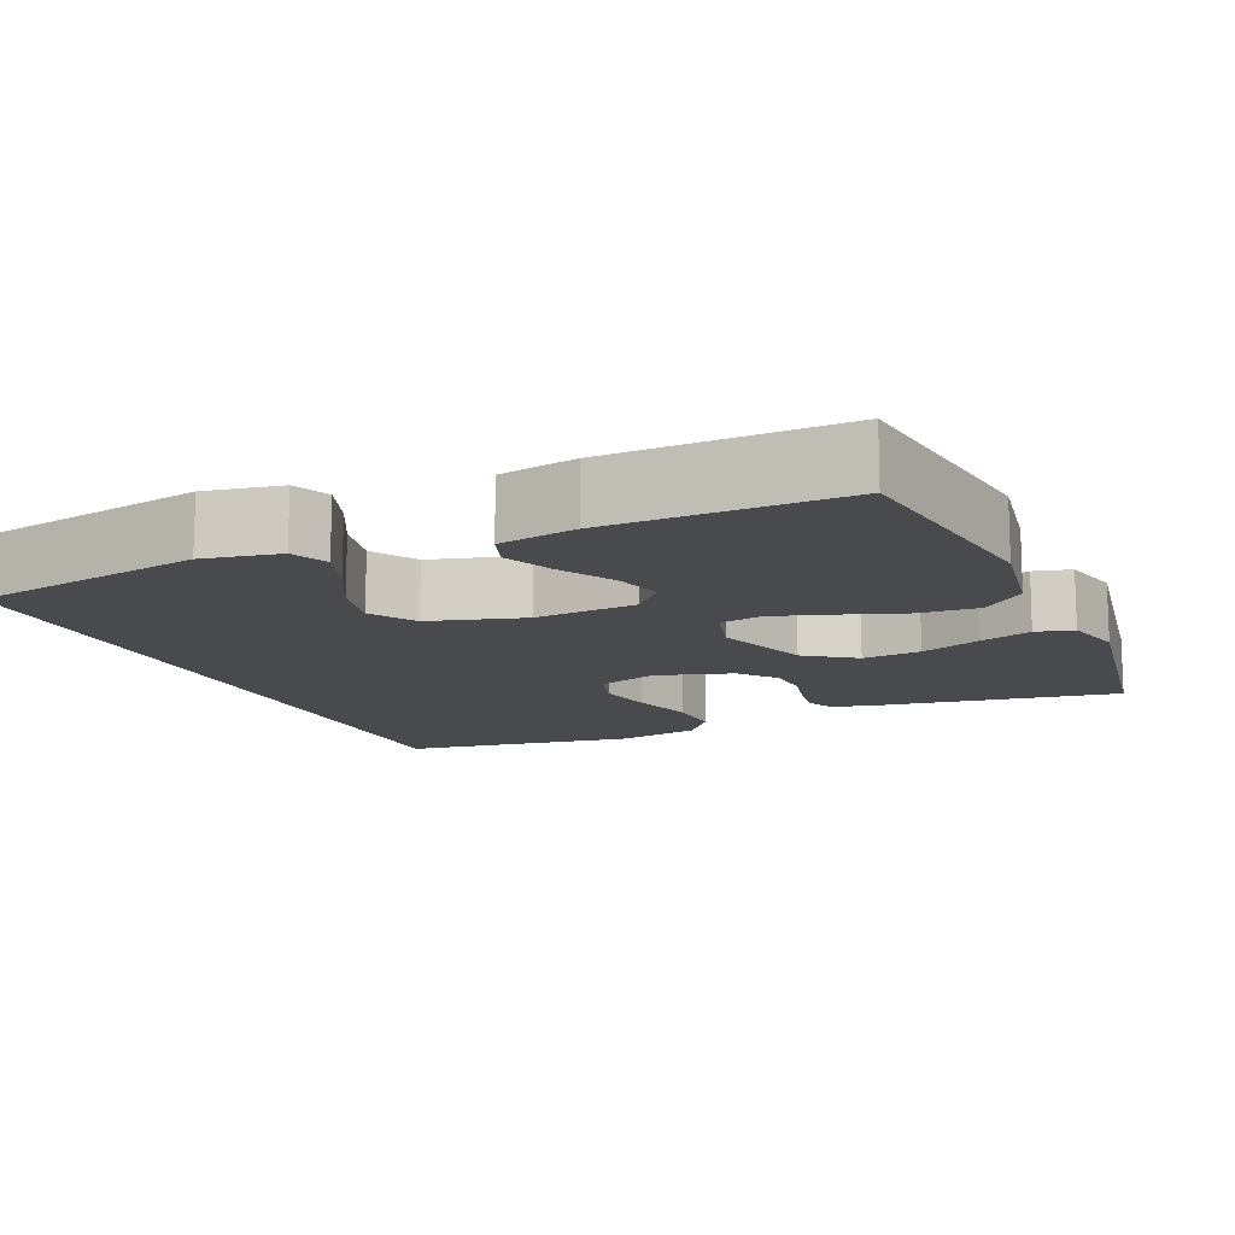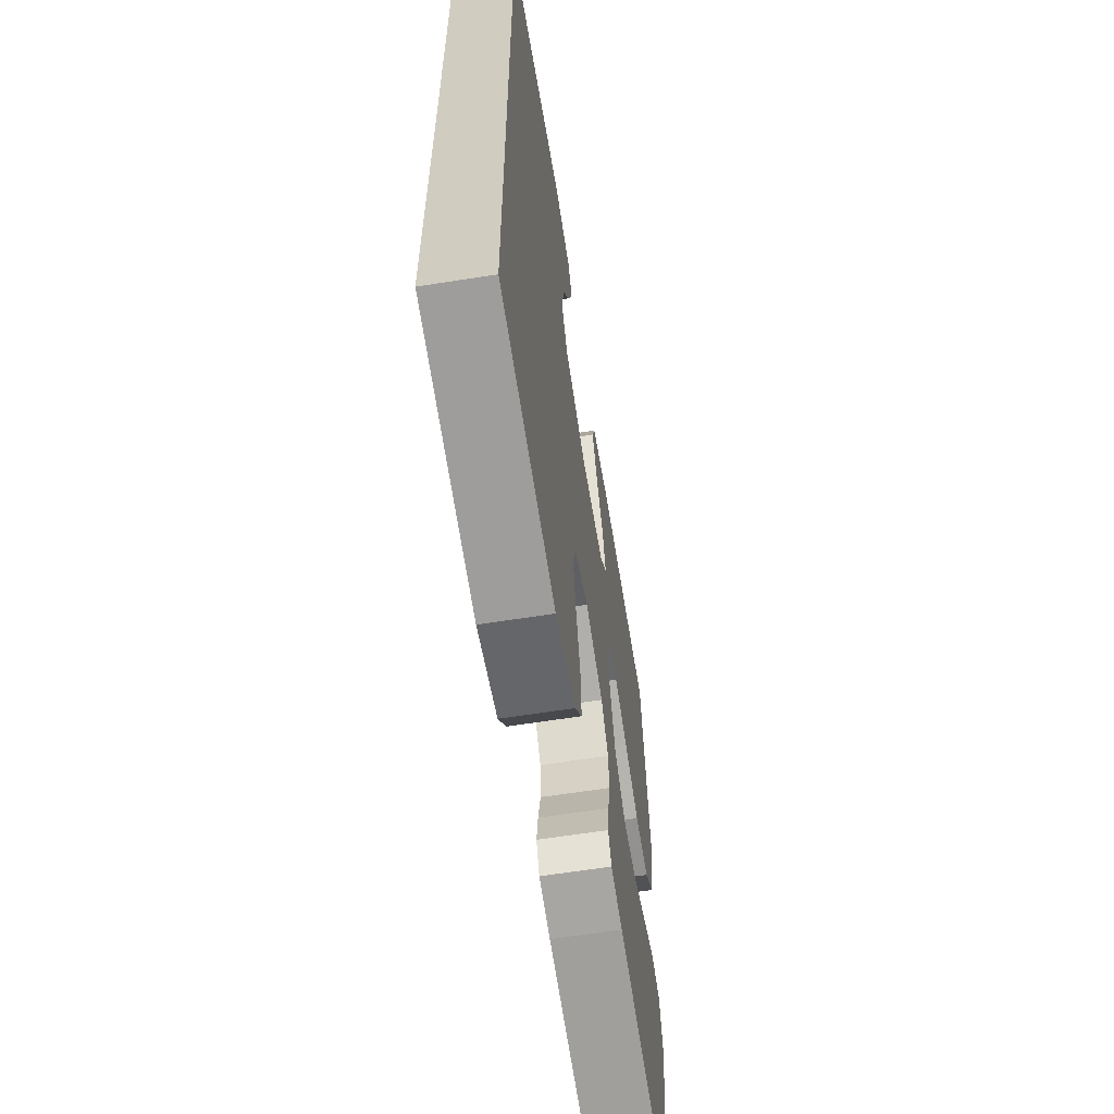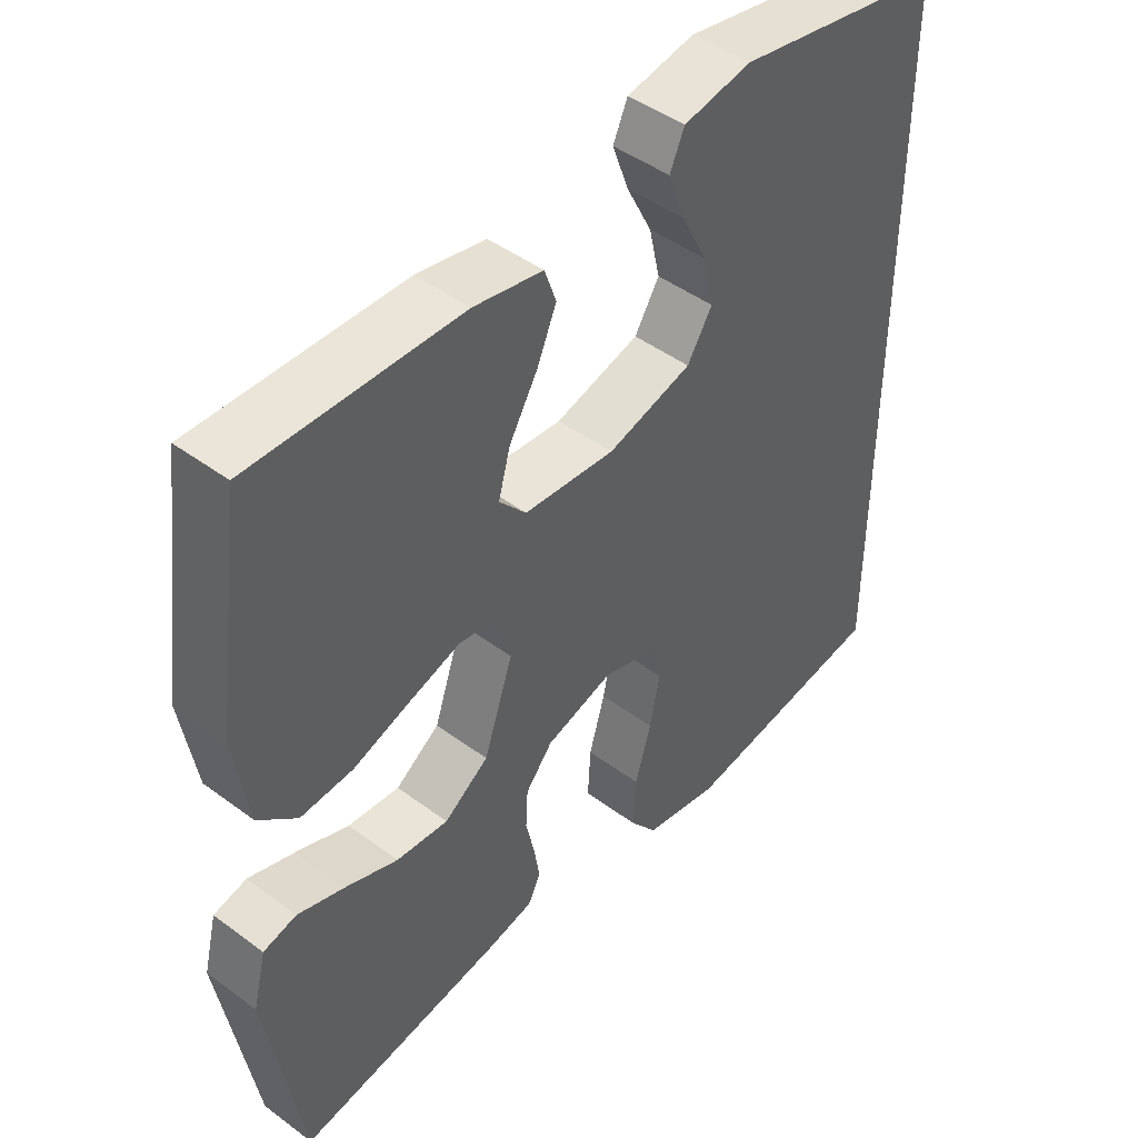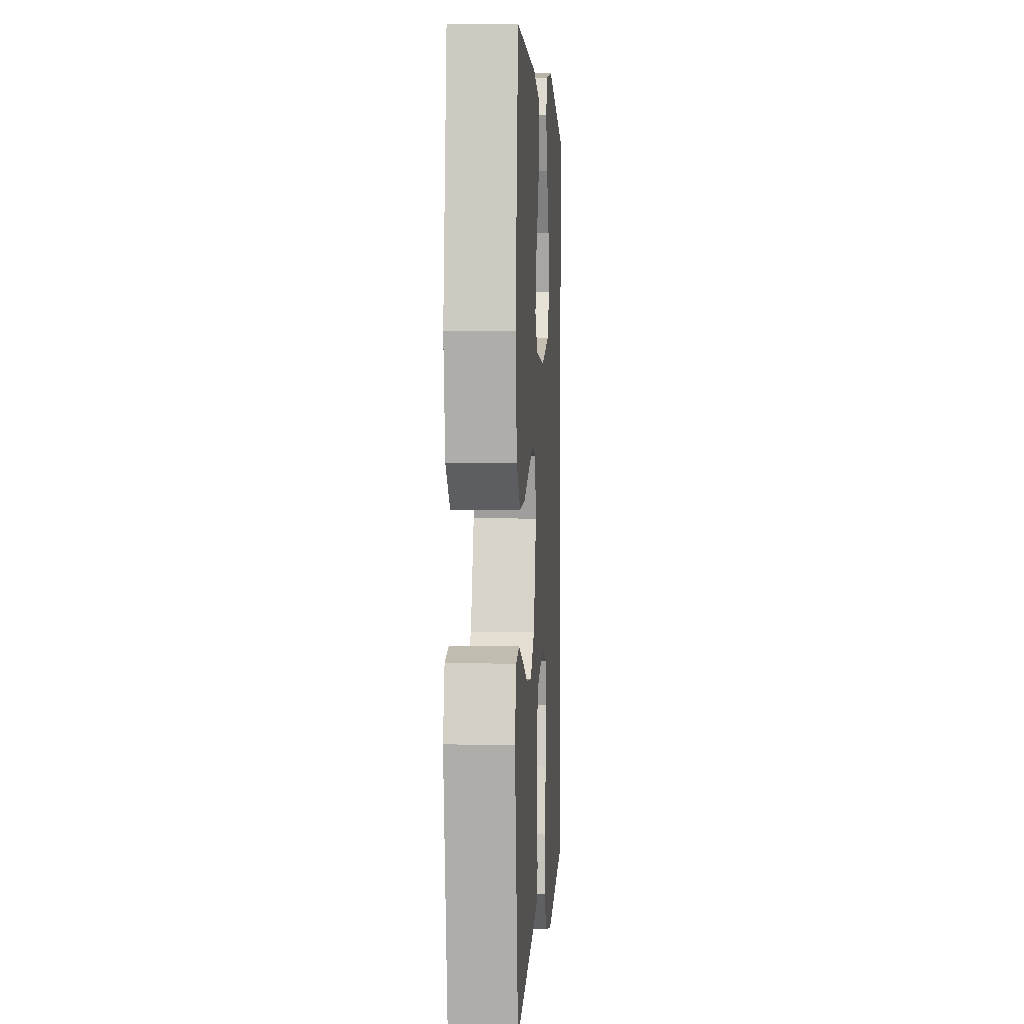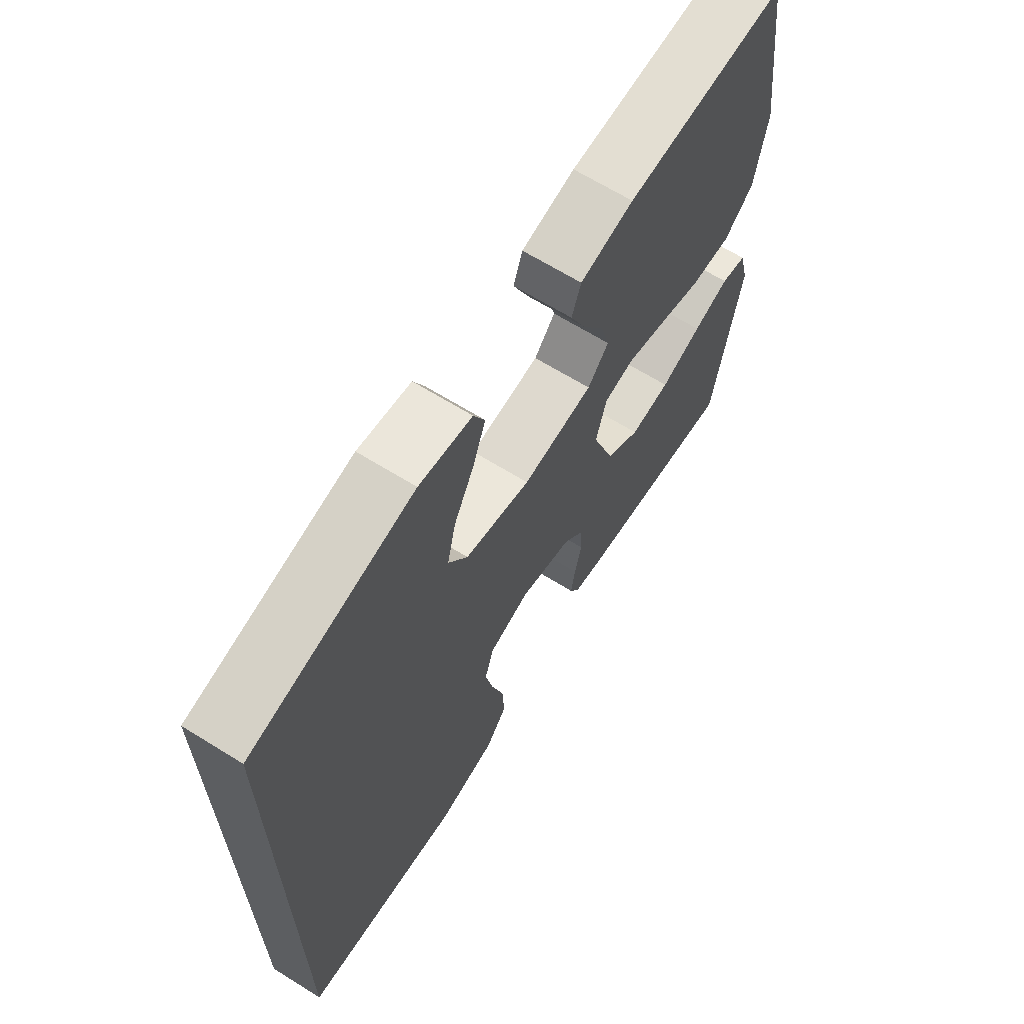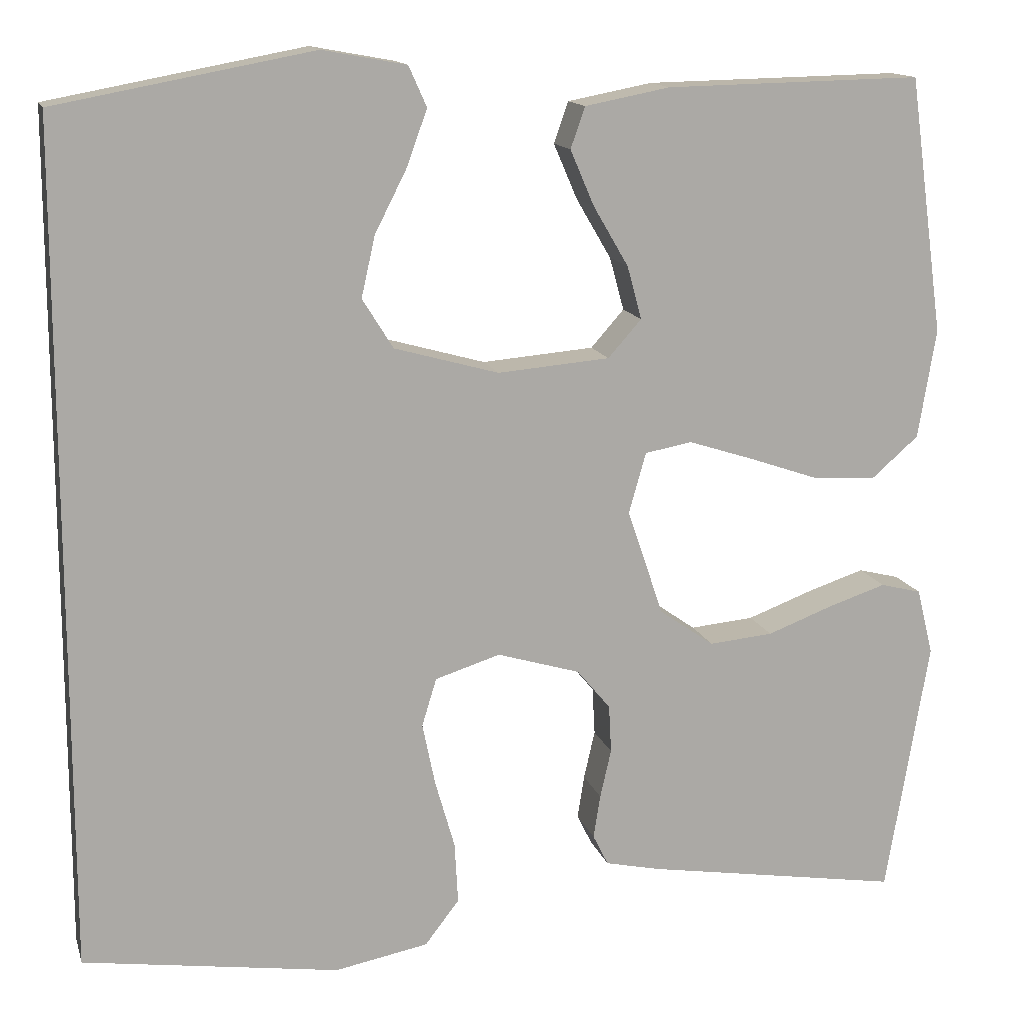
<metadata>
{"format":"obj","ext":"obj","renderer":"f3d","projection":"perspective","resolution":1024,"background":"white","views":[{"elev":-13.1,"azim":23.5,"up":"+Y"},{"elev":-62.4,"azim":-80.9,"up":"+Z"},{"elev":45.7,"azim":130.5,"up":"+Z"},{"elev":2.7,"azim":93.5,"up":"+Z"},{"elev":66.5,"azim":-58.1,"up":"+Z"},{"elev":14.0,"azim":-14.6,"up":"+Z"}]}
</metadata>
<code>
v -0.5 0.07 -0.496
v -0.5 0.07 0.486
v -0.2 0.07 0.542
v -0.102 0.07 0.524
v -0.081 0.07 0.477
v -0.105 0.07 0.411
v -0.142 0.07 0.338
v -0.158 0.07 0.267
v -0.122 0.07 0.209
v 0 0.07 0.175
v 0.131 0.07 0.186
v 0.17 0.07 0.23
v 0.153 0.07 0.292
v 0.112 0.07 0.362
v 0.084 0.07 0.427
v 0.101 0.07 0.475
v 0.2 0.07 0.494
v 0.5 0.07 0.5
v 0.541 0.07 0.2
v 0.52 0.07 0.072
v 0.465 0.07 0.024
v 0.389 0.07 0.029
v 0.308 0.07 0.057
v 0.233 0.07 0.081
v 0.178 0.07 0.071
v 0.158 0.07 0
v 0.2 0.07 -0.124
v 0.264 0.07 -0.169
v 0.339 0.07 -0.162
v 0.416 0.07 -0.133
v 0.483 0.07 -0.111
v 0.531 0.07 -0.123
v 0.55 0.07 -0.2
v 0.5 0.07 -0.5
v 0.2 0.07 -0.452
v 0.136 0.07 -0.438
v 0.118 0.07 -0.402
v 0.126 0.07 -0.351
v 0.139 0.07 -0.294
v 0.136 0.07 -0.238
v 0.097 0.07 -0.191
v 0 0.07 -0.162
v -0.076 0.07 -0.186
v -0.093 0.07 -0.242
v -0.078 0.07 -0.315
v -0.055 0.07 -0.395
v -0.051 0.07 -0.467
v -0.091 0.07 -0.519
v -0.2 0.07 -0.54
v -0.5 0 -0.496
v -0.5 0 0.486
v -0.2 0 0.542
v -0.102 0 0.524
v -0.081 0 0.477
v -0.105 0 0.411
v -0.142 0 0.338
v -0.158 0 0.267
v -0.122 0 0.209
v 0 0 0.175
v 0.131 0 0.186
v 0.17 0 0.23
v 0.153 0 0.292
v 0.112 0 0.362
v 0.084 0 0.427
v 0.101 0 0.475
v 0.2 0 0.494
v 0.5 0 0.5
v 0.541 0 0.2
v 0.52 0 0.072
v 0.465 0 0.024
v 0.389 0 0.029
v 0.308 0 0.057
v 0.233 0 0.081
v 0.178 0 0.071
v 0.158 0 0
v 0.2 0 -0.124
v 0.264 0 -0.169
v 0.339 0 -0.162
v 0.416 0 -0.133
v 0.483 0 -0.111
v 0.531 0 -0.123
v 0.55 0 -0.2
v 0.5 0 -0.5
v 0.2 0 -0.452
v 0.136 0 -0.438
v 0.118 0 -0.402
v 0.126 0 -0.351
v 0.139 0 -0.294
v 0.136 0 -0.238
v 0.097 0 -0.191
v 0 0 -0.162
v -0.076 0 -0.186
v -0.093 0 -0.242
v -0.078 0 -0.315
v -0.055 0 -0.395
v -0.051 0 -0.467
v -0.091 0 -0.519
v -0.2 0 -0.54
f 49 1 2
f 48 49 2
f 47 48 2
f 46 47 2
f 45 46 2
f 44 45 2
f 43 44 2
f 42 43 2
f 41 42 2
f 37 38 39
f 36 37 39
f 35 36 39
f 34 35 39
f 33 34 39
f 32 33 39
f 31 32 39
f 30 31 39
f 29 30 39
f 28 29 39 40
f 27 28 40 41
f 21 22 23
f 20 21 23
f 19 20 23
f 18 19 23
f 17 18 23
f 16 17 23
f 15 16 23
f 14 15 23
f 13 14 23
f 12 13 23 24
f 11 12 24 25
f 5 6 7
f 4 5 7
f 3 4 7
f 2 3 7
f 2 7 8
f 26 27 41 2
f 10 11 25 26
f 9 10 26
f 2 8 9
f 2 9 26
f 51 50 98
f 51 98 97
f 51 97 96
f 51 96 95
f 51 95 94
f 51 94 93
f 51 93 92
f 51 92 91
f 51 91 90
f 88 87 86
f 88 86 85
f 88 85 84
f 88 84 83
f 88 83 82
f 88 82 81
f 88 81 80
f 88 80 79
f 88 79 78
f 89 88 78 77
f 90 89 77 76
f 72 71 70
f 72 70 69
f 72 69 68
f 72 68 67
f 72 67 66
f 72 66 65
f 72 65 64
f 72 64 63
f 72 63 62
f 73 72 62 61
f 74 73 61 60
f 56 55 54
f 56 54 53
f 56 53 52
f 56 52 51
f 57 56 51
f 51 90 76 75
f 75 74 60 59
f 75 59 58
f 58 57 51
f 75 58 51
f 1 50 51 2
f 2 51 52 3
f 3 52 53 4
f 4 53 54 5
f 5 54 55 6
f 6 55 56 7
f 7 56 57 8
f 8 57 58 9
f 9 58 59 10
f 10 59 60 11
f 11 60 61 12
f 12 61 62 13
f 13 62 63 14
f 14 63 64 15
f 15 64 65 16
f 16 65 66 17
f 17 66 67 18
f 18 67 68 19
f 19 68 69 20
f 20 69 70 21
f 21 70 71 22
f 22 71 72 23
f 23 72 73 24
f 24 73 74 25
f 25 74 75 26
f 26 75 76 27
f 27 76 77 28
f 28 77 78 29
f 29 78 79 30
f 30 79 80 31
f 31 80 81 32
f 32 81 82 33
f 33 82 83 34
f 34 83 84 35
f 35 84 85 36
f 36 85 86 37
f 37 86 87 38
f 38 87 88 39
f 39 88 89 40
f 40 89 90 41
f 41 90 91 42
f 42 91 92 43
f 43 92 93 44
f 44 93 94 45
f 45 94 95 46
f 46 95 96 47
f 47 96 97 48
f 48 97 98 49
f 49 98 50 1

</code>
